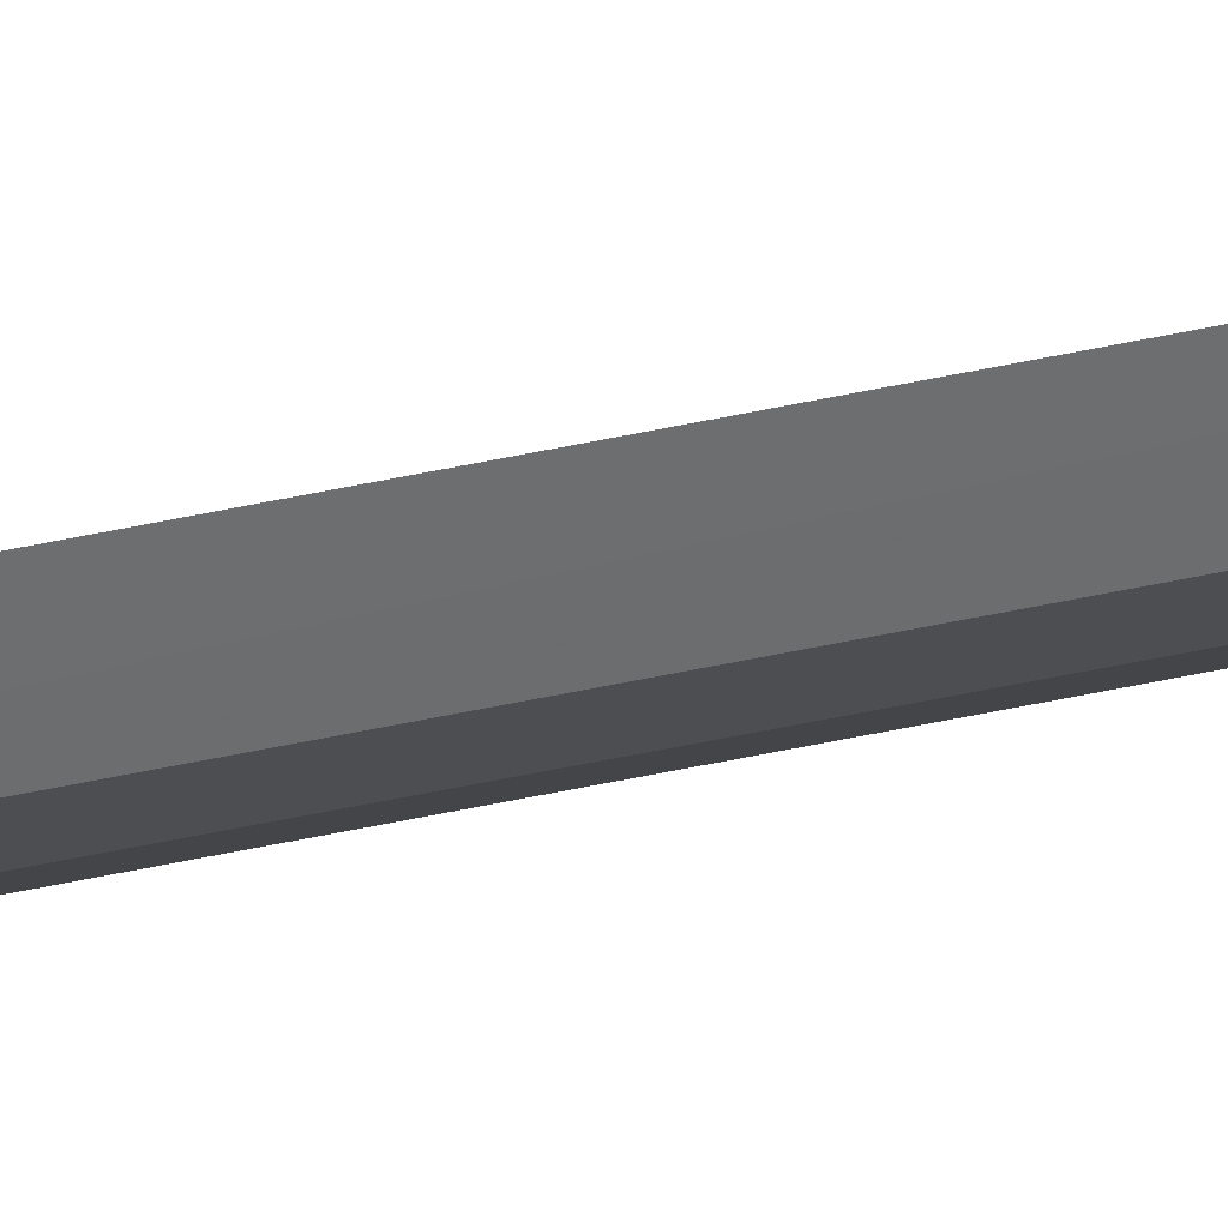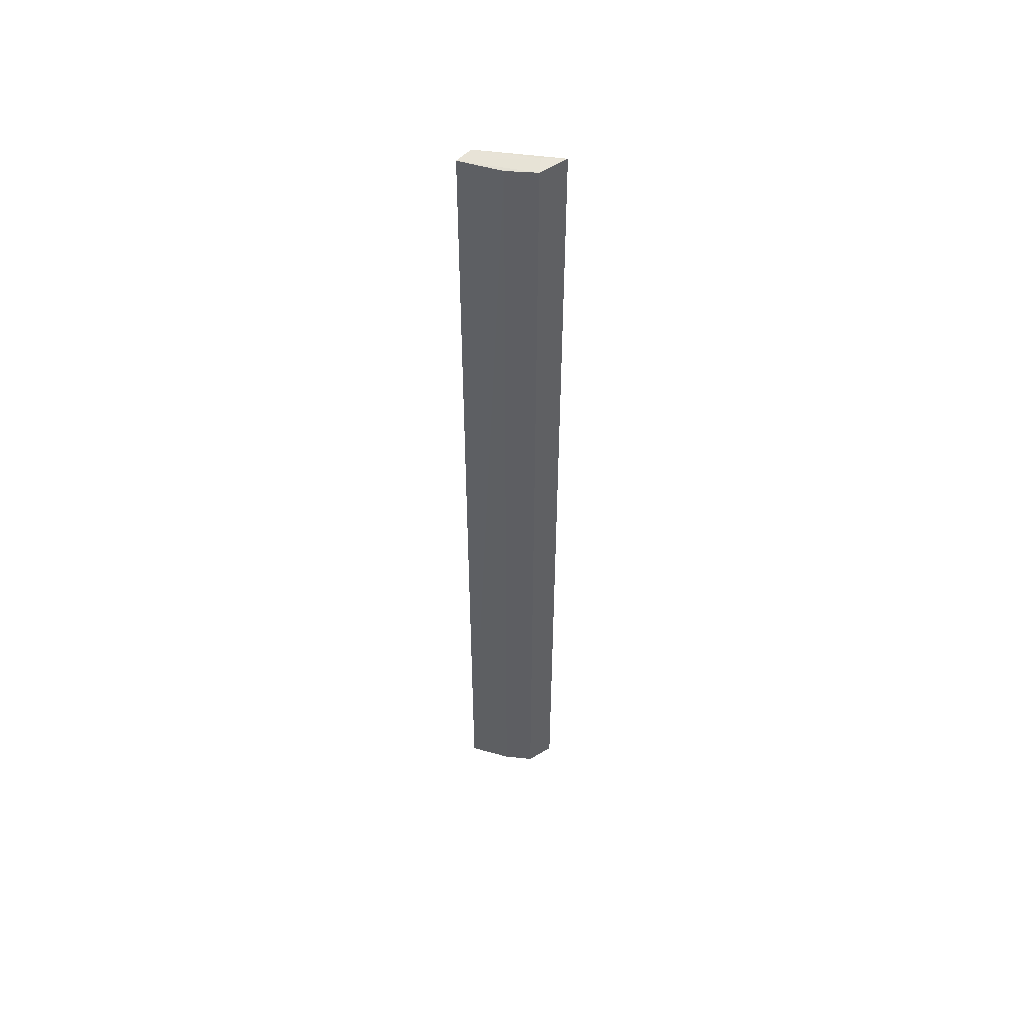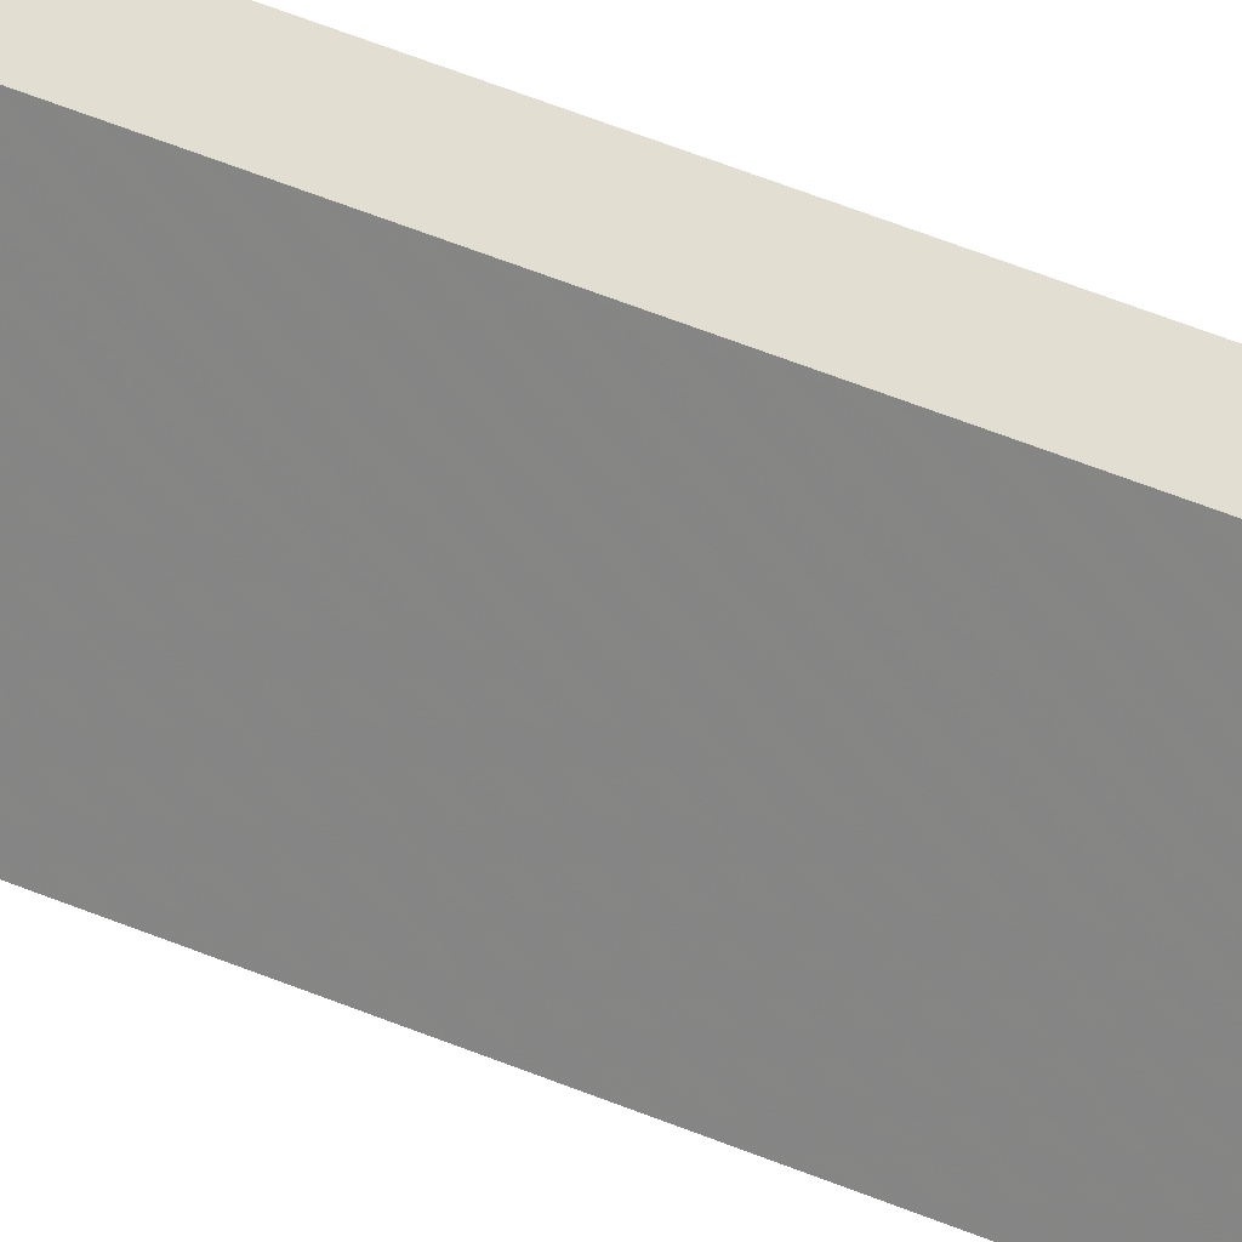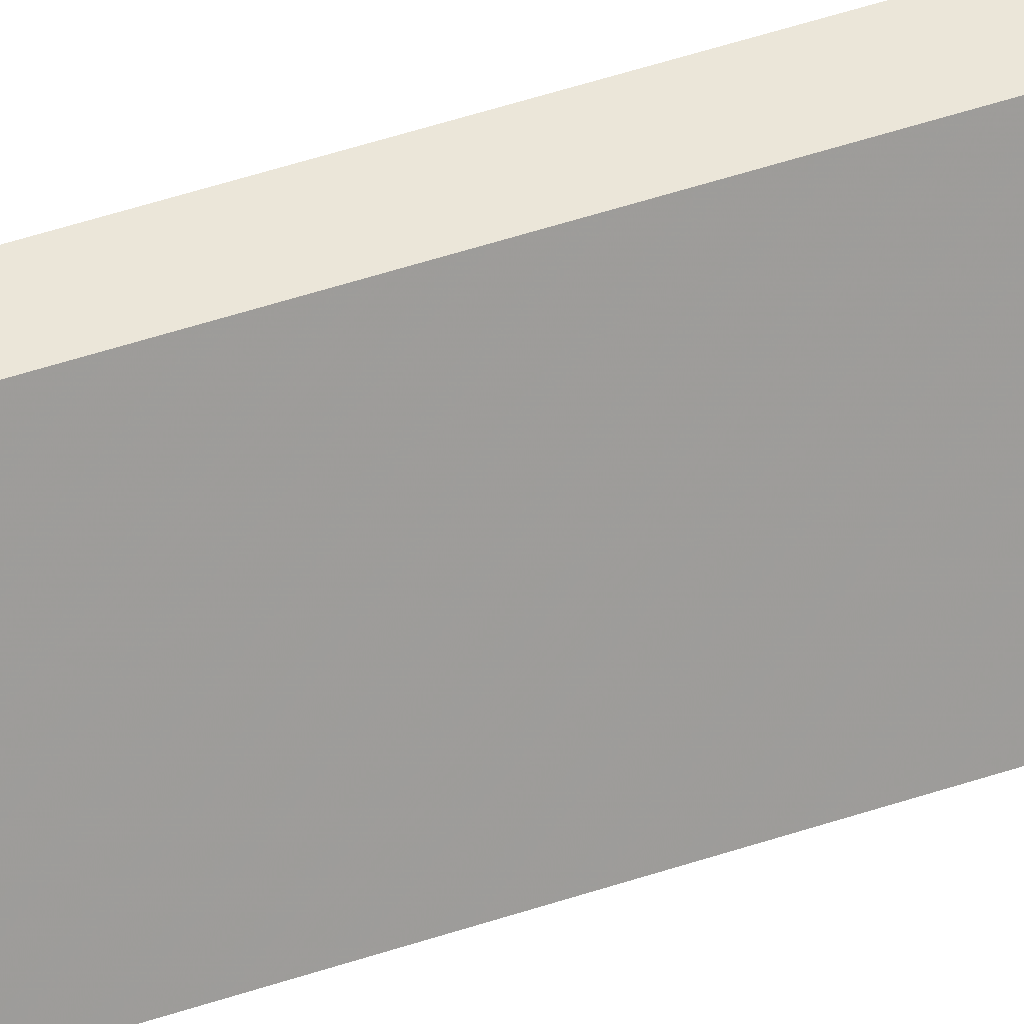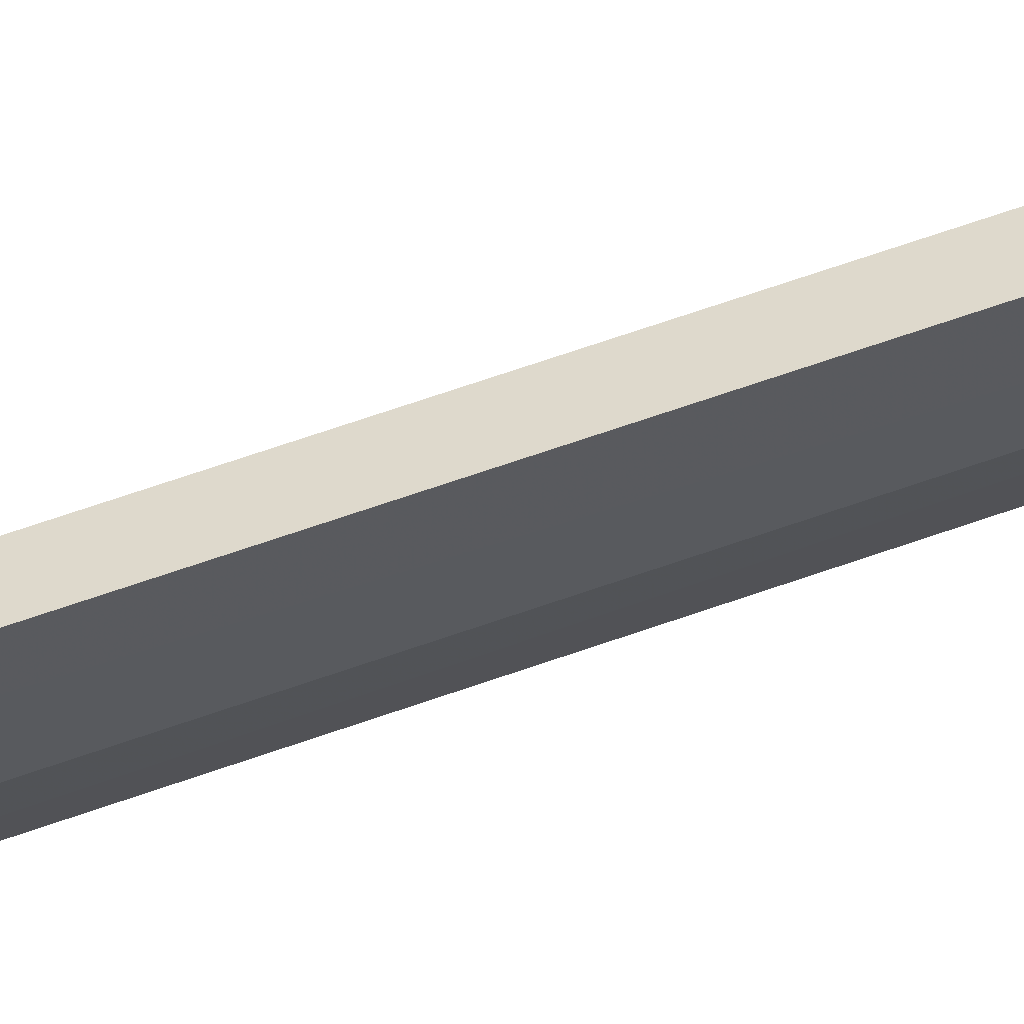
<metadata>
{"format":"obj","ext":"obj","renderer":"f3d","projection":"perspective","resolution":1024,"background":"white","views":[{"elev":-80.0,"azim":100.7,"up":"+Y"},{"elev":50.9,"azim":-59.7,"up":"+Z"},{"elev":47.2,"azim":115.9,"up":"+Y"},{"elev":42.8,"azim":67.4,"up":"+Y"},{"elev":51.0,"azim":-112.6,"up":"+Y"}]}
</metadata>
<code>
v -0.0949 -0.06701 0.1293
v -0.09546 -0.06737 -0.4621
v -0.1152 -0.01927 -0.4621
v -0.1248 -0.01599 0.1281
v -0.1111 -0.05894 0.1281
v -0.1145 -0.01916 0.1296
v -0.1191 -0.04205 -0.4621
v -0.1023 -0.05477 0.1299
v -0.1116 -0.05919 -0.4621
v -0.1187 -0.04185 0.1276
v -0.1253 -0.01608 -0.4621
f 5 2 1
f 6 1 2
f 6 2 3
f 8 5 1
f 8 1 6
f 8 6 4
f 8 4 5
f 9 2 5
f 9 7 3
f 9 3 2
f 10 5 4
f 10 9 5
f 10 7 9
f 11 3 7
f 11 6 3
f 11 4 6
f 11 10 4
f 11 7 10

</code>
